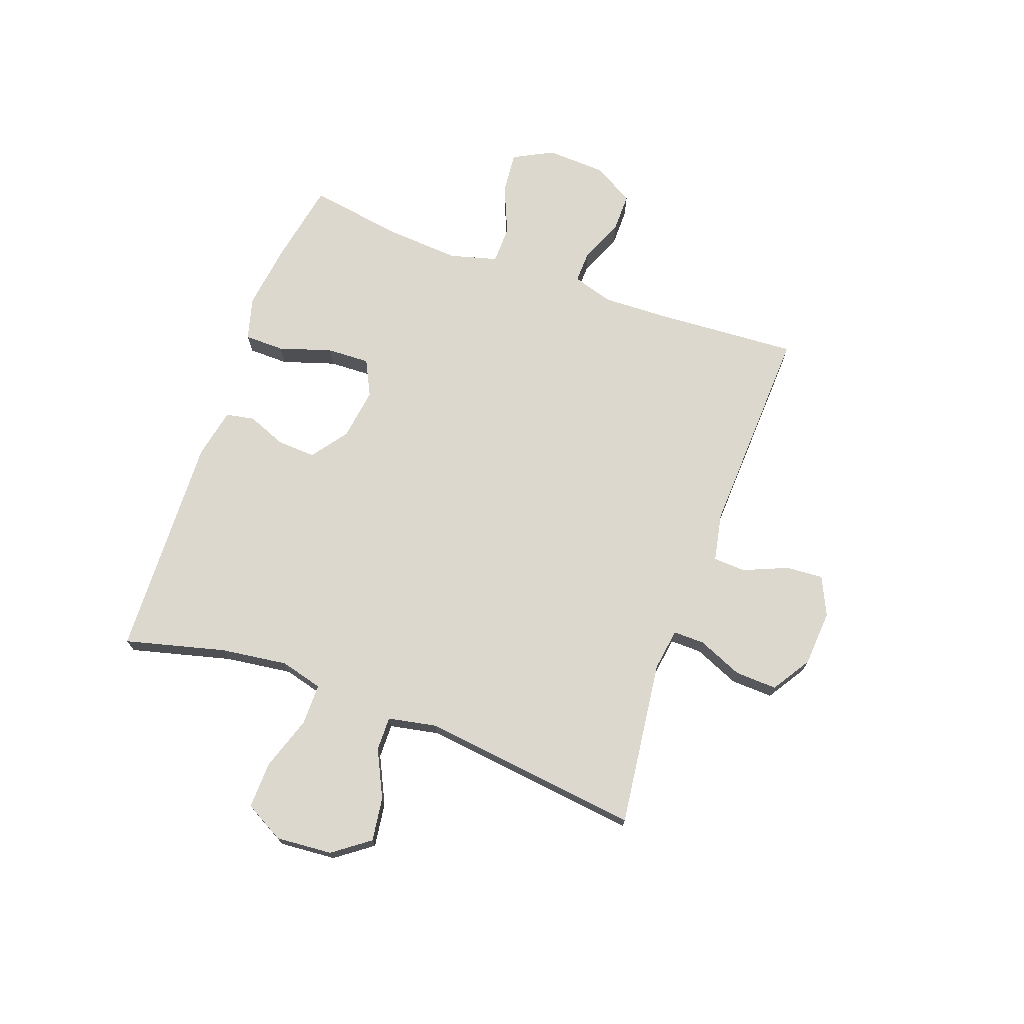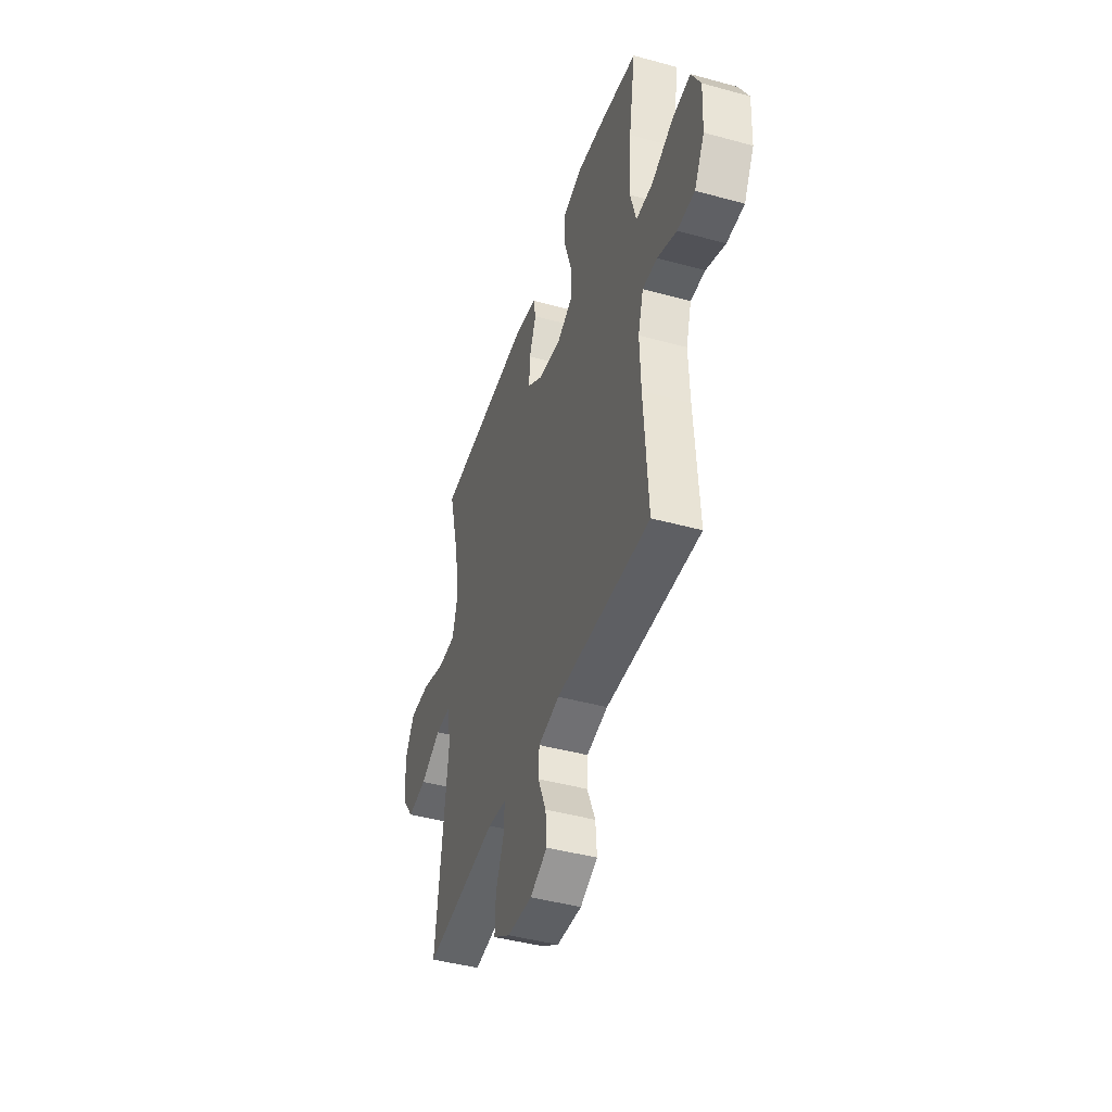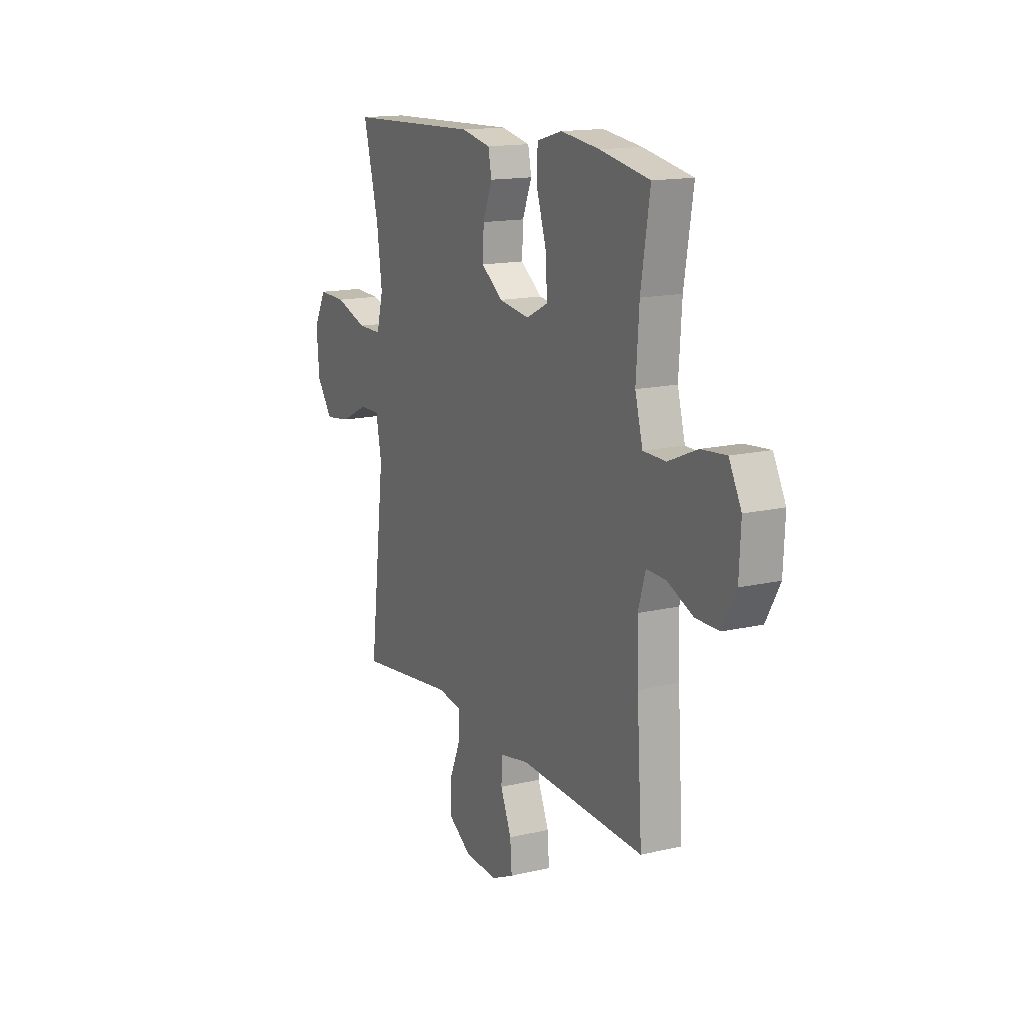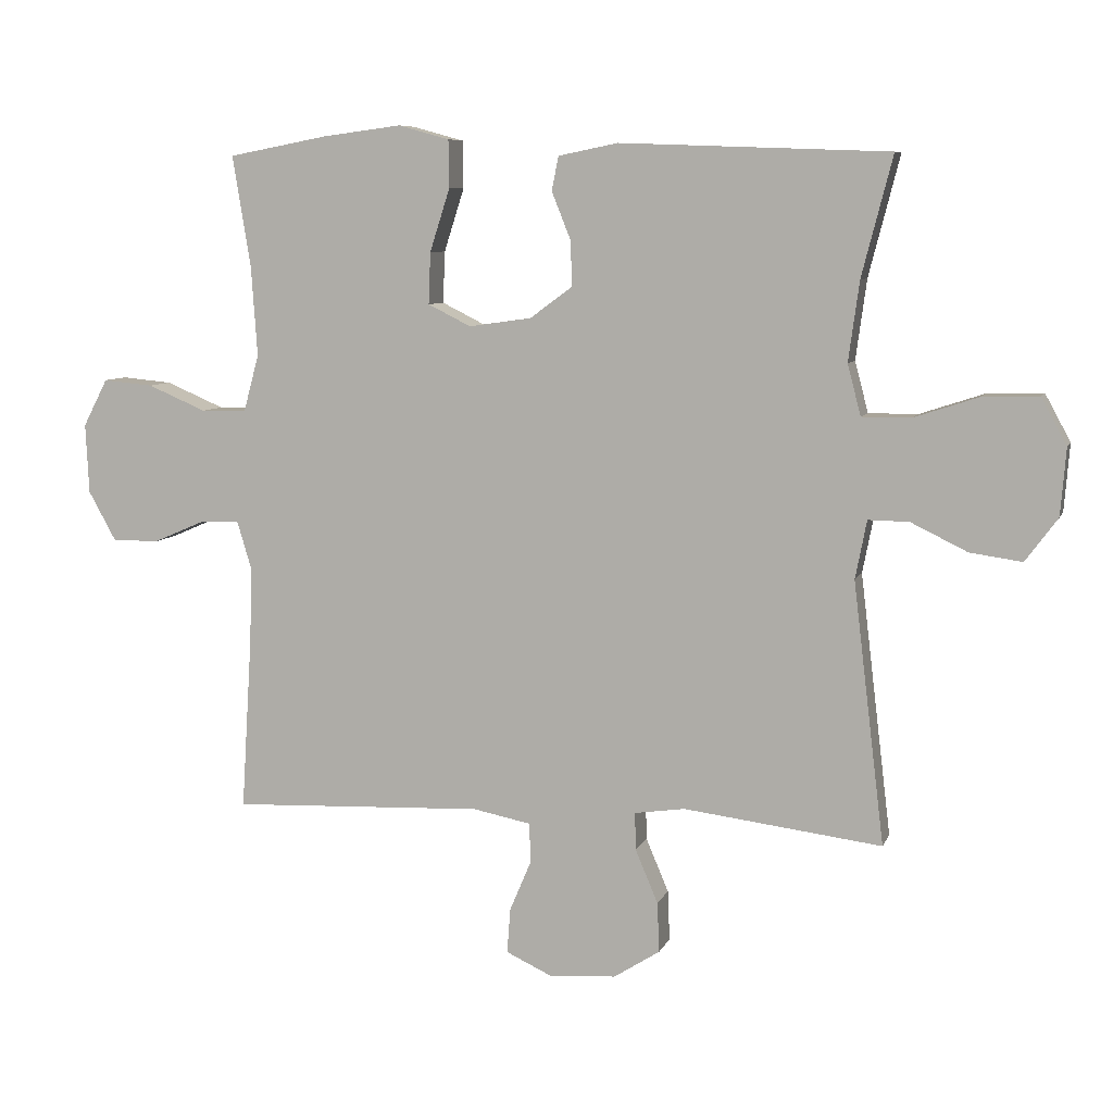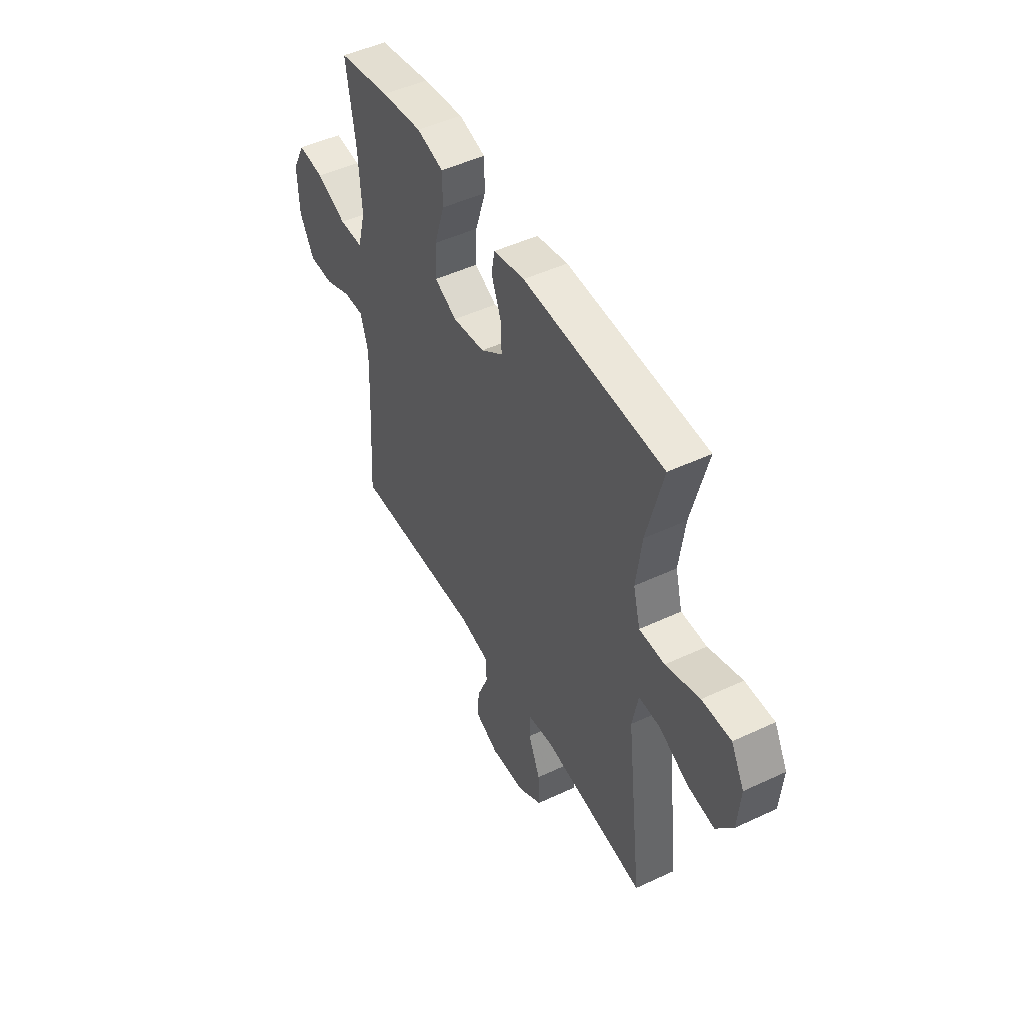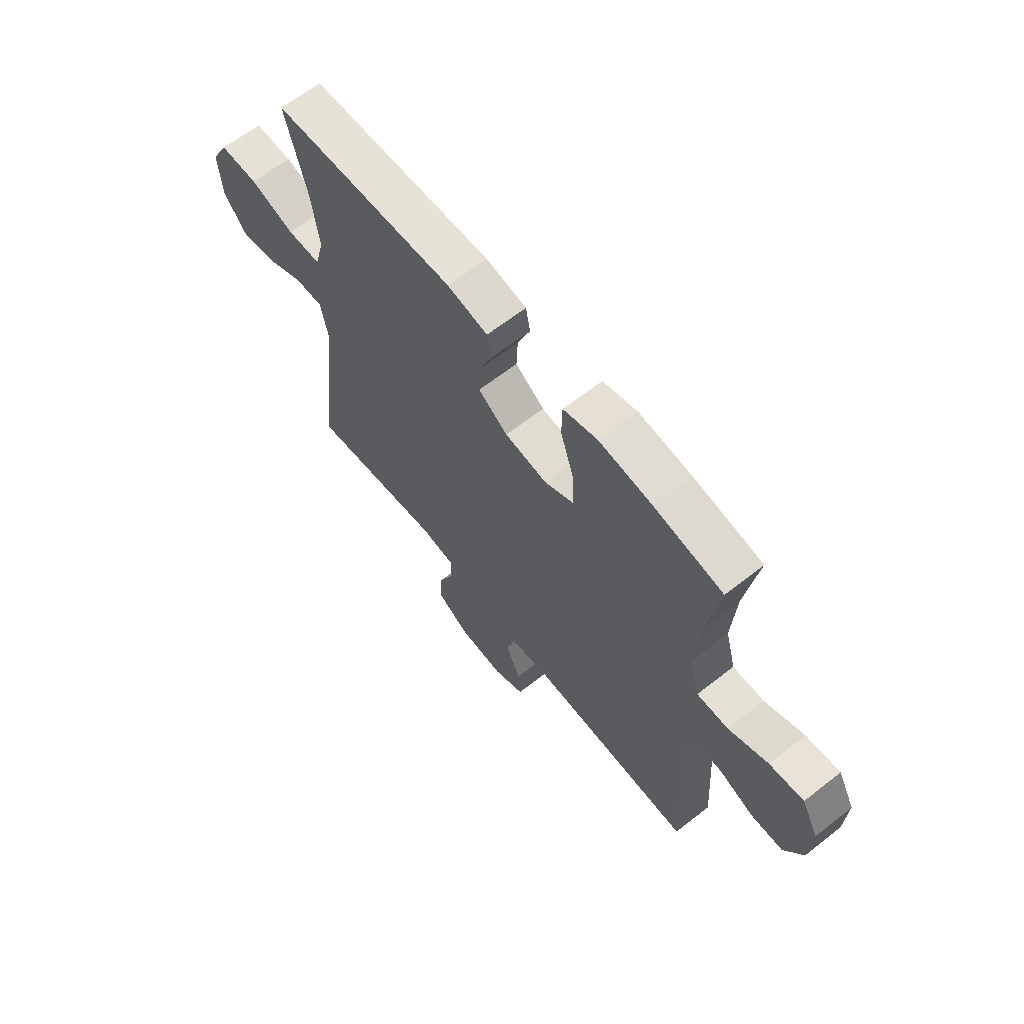
<metadata>
{"format":"obj","ext":"obj","renderer":"f3d","projection":"perspective","resolution":1024,"background":"white","views":[{"elev":72.1,"azim":109.9,"up":"+Y"},{"elev":-44.1,"azim":-107.8,"up":"+Z"},{"elev":15.1,"azim":-116.6,"up":"+Z"},{"elev":7.7,"azim":15.4,"up":"+Z"},{"elev":48.3,"azim":62.3,"up":"+Z"},{"elev":64.1,"azim":-128.4,"up":"+Z"}]}
</metadata>
<code>
v 0.5 0.07 0.5
v 0.454 0.07 0.321
v 0.438 0.07 0.202
v 0.458 0.07 0.126
v 0.531 0.07 0.126
v 0.628 0.07 0.158
v 0.711 0.07 0.16
v 0.749 0.07 0.09
v 0.741 0.07 -0.01
v 0.693 0.07 -0.075
v 0.615 0.07 -0.064
v 0.531 0.07 -0.023
v 0.47 0.07 -0.022
v 0.453 0.07 -0.109
v 0.5 0.07 -0.5
v 0.204 0.07 -0.463
v 0.129 0.07 -0.474
v 0.13 0.07 -0.53
v 0.164 0.07 -0.61
v 0.167 0.07 -0.685
v 0.098 0.07 -0.729
v -0.002 0.07 -0.736
v -0.071 0.07 -0.704
v -0.066 0.07 -0.637
v -0.033 0.07 -0.559
v -0.036 0.07 -0.501
v -0.122 0.07 -0.484
v -0.5 0.07 -0.5
v -0.484 0.07 -0.246
v -0.48 0.07 -0.129
v -0.502 0.07 -0.056
v -0.561 0.07 -0.058
v -0.638 0.07 -0.091
v -0.708 0.07 -0.091
v -0.749 0.07 -0.017
v -0.754 0.07 0.087
v -0.717 0.07 0.158
v -0.642 0.07 0.151
v -0.555 0.07 0.114
v -0.487 0.07 0.115
v -0.464 0.07 0.2
v -0.473 0.07 0.333
v -0.5 0.07 0.5
v -0.351 0.07 0.528
v -0.234 0.07 0.543
v -0.158 0.07 0.522
v -0.157 0.07 0.451
v -0.187 0.07 0.357
v -0.19 0.07 0.28
v -0.126 0.07 0.248
v -0.033 0.07 0.261
v 0.031 0.07 0.308
v 0.028 0.07 0.376
v 0 0.07 0.446
v 0.01 0.07 0.497
v 0.099 0.07 0.515
v 0.5 0 0.5
v 0.454 0 0.321
v 0.438 0 0.202
v 0.458 0 0.126
v 0.531 0 0.126
v 0.628 0 0.158
v 0.711 0 0.16
v 0.749 0 0.09
v 0.741 0 -0.01
v 0.693 0 -0.075
v 0.615 0 -0.064
v 0.531 0 -0.023
v 0.47 0 -0.022
v 0.453 0 -0.109
v 0.5 0 -0.5
v 0.204 0 -0.463
v 0.129 0 -0.474
v 0.13 0 -0.53
v 0.164 0 -0.61
v 0.167 0 -0.685
v 0.098 0 -0.729
v -0.002 0 -0.736
v -0.071 0 -0.704
v -0.066 0 -0.637
v -0.033 0 -0.559
v -0.036 0 -0.501
v -0.122 0 -0.484
v -0.5 0 -0.5
v -0.484 0 -0.246
v -0.48 0 -0.129
v -0.502 0 -0.056
v -0.561 0 -0.058
v -0.638 0 -0.091
v -0.708 0 -0.091
v -0.749 0 -0.017
v -0.754 0 0.087
v -0.717 0 0.158
v -0.642 0 0.151
v -0.555 0 0.114
v -0.487 0 0.115
v -0.464 0 0.2
v -0.473 0 0.333
v -0.5 0 0.5
v -0.351 0 0.528
v -0.234 0 0.543
v -0.158 0 0.522
v -0.157 0 0.451
v -0.187 0 0.357
v -0.19 0 0.28
v -0.126 0 0.248
v -0.033 0 0.261
v 0.031 0 0.308
v 0.028 0 0.376
v 0 0 0.446
v 0.01 0 0.497
v 0.099 0 0.515
f 56 1 2
f 55 56 2
f 54 55 2
f 53 54 2
f 52 53 2 3
f 51 52 3 4
f 50 51 4
f 46 47 48
f 45 46 48
f 44 45 48
f 43 44 48
f 42 43 48
f 41 42 48 49
f 40 41 49 50
f 37 38 39
f 36 37 39
f 35 36 39
f 34 35 39
f 33 34 39
f 32 33 39
f 31 32 39 40
f 40 50 4
f 31 40 4
f 30 31 4
f 27 28 29
f 30 4 5
f 29 30 5
f 27 29 5
f 26 27 5
f 23 24 25
f 22 23 25
f 21 22 25
f 20 21 25
f 19 20 25
f 18 19 25
f 17 18 25 26
f 14 15 16
f 13 14 16 17
f 10 11 12
f 9 10 12
f 8 9 12
f 7 8 12
f 6 7 12
f 5 6 12
f 5 12 13
f 5 13 17 26
f 58 57 112
f 58 112 111
f 58 111 110
f 58 110 109
f 59 58 109 108
f 60 59 108 107
f 60 107 106
f 104 103 102
f 104 102 101
f 104 101 100
f 104 100 99
f 104 99 98
f 105 104 98 97
f 106 105 97 96
f 95 94 93
f 95 93 92
f 95 92 91
f 95 91 90
f 95 90 89
f 95 89 88
f 96 95 88 87
f 60 106 96
f 60 96 87
f 60 87 86
f 85 84 83
f 61 60 86
f 61 86 85
f 61 85 83
f 61 83 82
f 81 80 79
f 81 79 78
f 81 78 77
f 81 77 76
f 81 76 75
f 81 75 74
f 82 81 74 73
f 72 71 70
f 73 72 70 69
f 68 67 66
f 68 66 65
f 68 65 64
f 68 64 63
f 68 63 62
f 68 62 61
f 69 68 61
f 82 73 69 61
f 1 57 58 2
f 2 58 59 3
f 3 59 60 4
f 4 60 61 5
f 5 61 62 6
f 6 62 63 7
f 7 63 64 8
f 8 64 65 9
f 9 65 66 10
f 10 66 67 11
f 11 67 68 12
f 12 68 69 13
f 13 69 70 14
f 14 70 71 15
f 15 71 72 16
f 16 72 73 17
f 17 73 74 18
f 18 74 75 19
f 19 75 76 20
f 20 76 77 21
f 21 77 78 22
f 22 78 79 23
f 23 79 80 24
f 24 80 81 25
f 25 81 82 26
f 26 82 83 27
f 27 83 84 28
f 28 84 85 29
f 29 85 86 30
f 30 86 87 31
f 31 87 88 32
f 32 88 89 33
f 33 89 90 34
f 34 90 91 35
f 35 91 92 36
f 36 92 93 37
f 37 93 94 38
f 38 94 95 39
f 39 95 96 40
f 40 96 97 41
f 41 97 98 42
f 42 98 99 43
f 43 99 100 44
f 44 100 101 45
f 45 101 102 46
f 46 102 103 47
f 47 103 104 48
f 48 104 105 49
f 49 105 106 50
f 50 106 107 51
f 51 107 108 52
f 52 108 109 53
f 53 109 110 54
f 54 110 111 55
f 55 111 112 56
f 56 112 57 1

</code>
